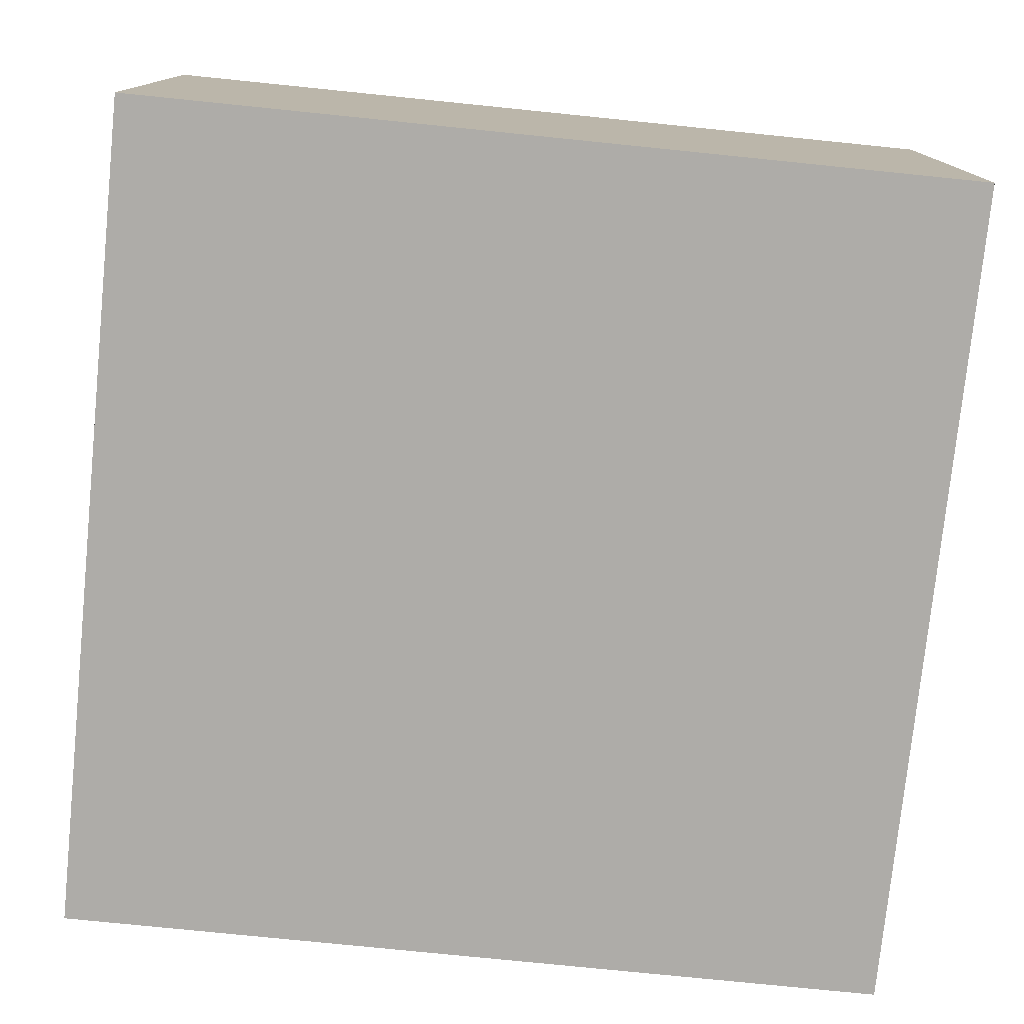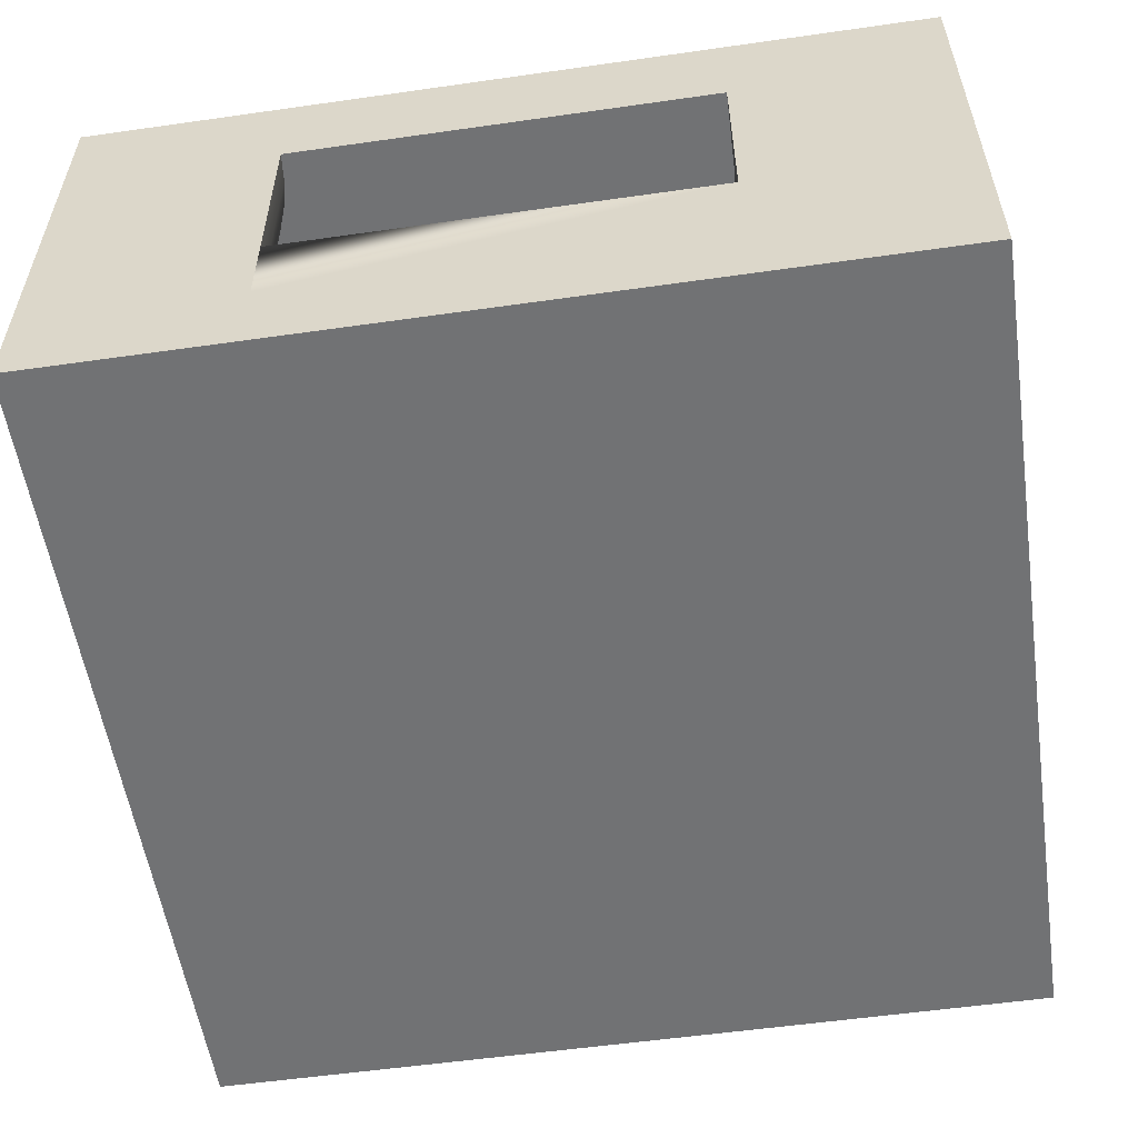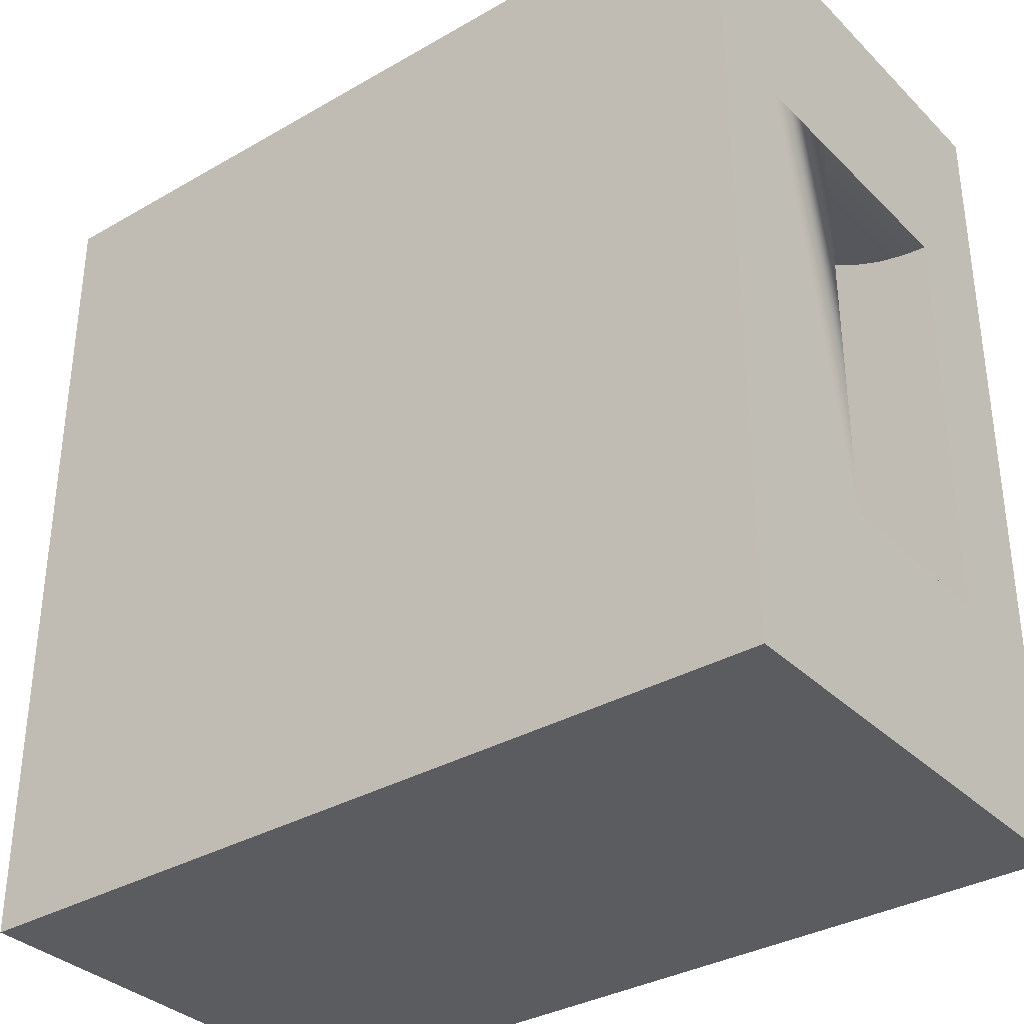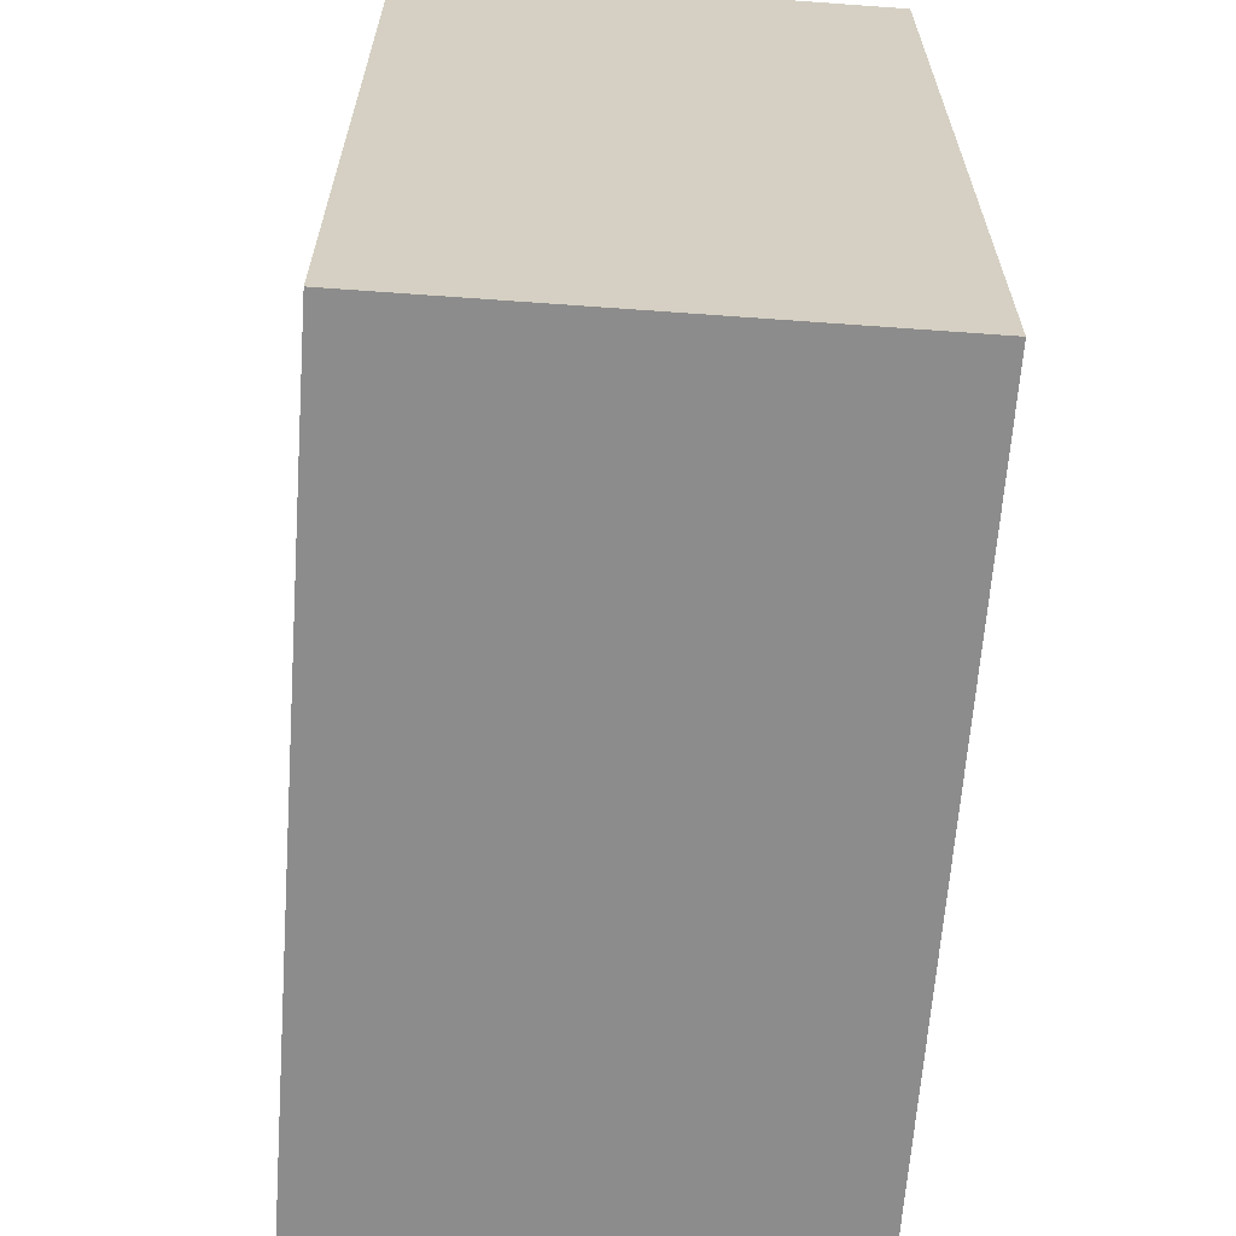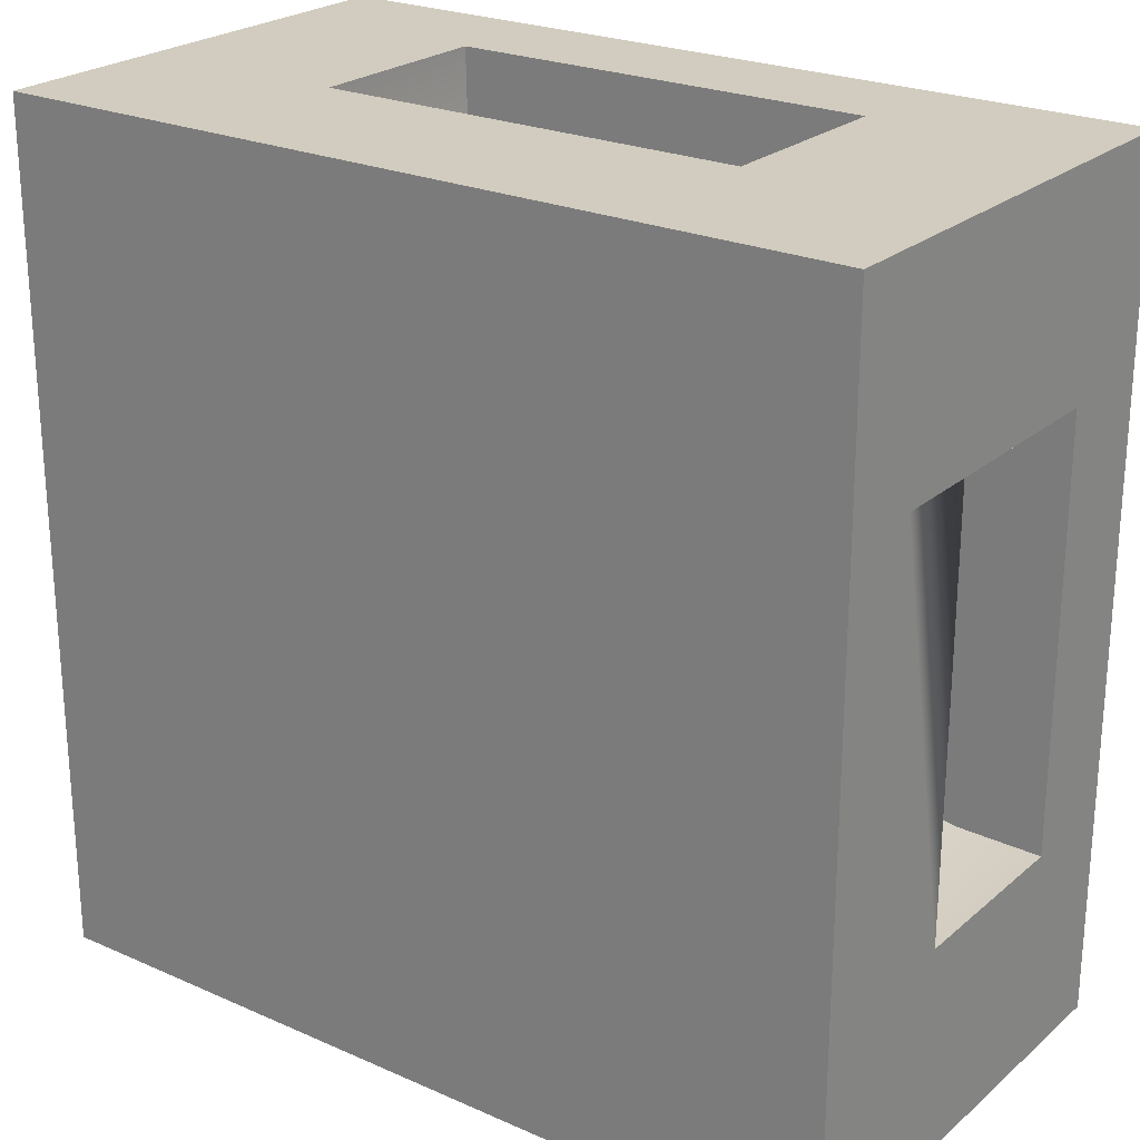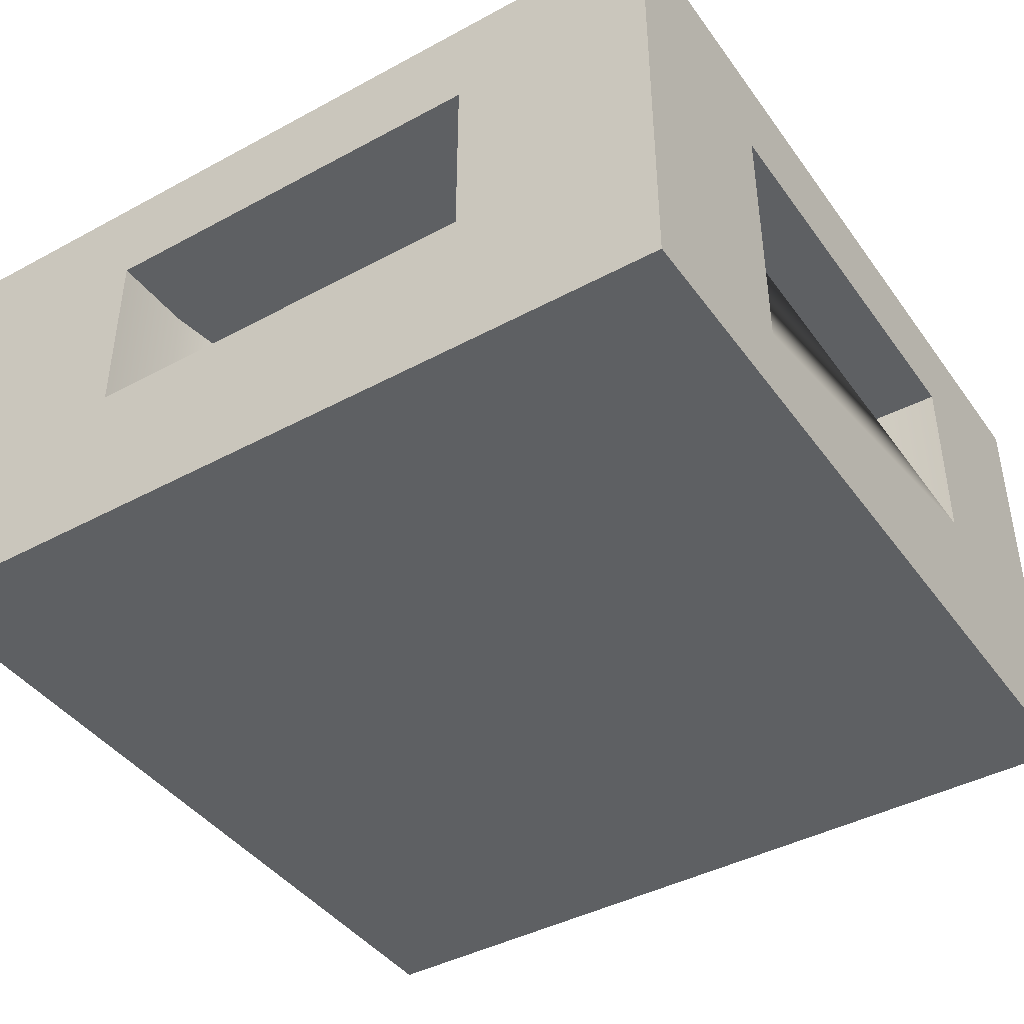
<metadata>
{"format":"obj","ext":"obj","renderer":"f3d","projection":"perspective","resolution":1024,"background":"white","views":[{"elev":-77.0,"azim":174.2,"up":"+Y"},{"elev":-55.6,"azim":98.5,"up":"+Y"},{"elev":-34.3,"azim":37.8,"up":"+Z"},{"elev":-64.3,"azim":-94.2,"up":"+Z"},{"elev":24.0,"azim":36.2,"up":"+Z"},{"elev":-42.2,"azim":32.9,"up":"+Y"}]}
</metadata>
<code>
o Mesh1_Group1_Model.232
v 0.8048 0.6 -0.5924
v 0.8929 0.6 -0.8772
v 0.8929 1.275 -0.8772
v 0.8536 1.275 -0.75
v 0.8048 1.275 -0.5924
v 3 0.6 -0.75
v 2.903 0.6 -0.7409
v 2.903 1.275 -0.7409
v 3 1.275 -0.75
v 2.808 0.6 -0.7196
v 2.808 1.275 -0.7196
v 2.717 0.6 -0.6867
v 2.717 1.275 -0.6867
v 2.63 0.6 -0.6425
v 2.63 1.275 -0.6425
v 2.549 0.6 -0.5878
v 2.549 1.275 -0.5878
v 2.477 0.6 -0.5235
v 2.477 1.275 -0.5235
v 2.412 0.6 -0.4505
v 2.412 1.275 -0.4505
v 2.357 0.6 -0.37
v 2.357 1.275 -0.37
v 2.313 0.6 -0.2834
v 2.313 1.275 -0.2834
v 2.28 0.6 -0.1918
v 2.28 1.275 -0.1918
v 2.259 0.6 -0.09686
v 2.259 1.275 -0.09686
v 2.25 0.6 0
v 2.25 1.275 0
v 3 1.65 0
v 2.25 0.3 0
v 3 0 0
v 0 0 0
v 0.75 0.3 0
v 0 1.65 0
v 0.75 0.6 0
v 0.75 1.275 0
v 0.7568 0.6 -0.2981
v 0.7568 1.275 -0.2981
v 1.02 1.275 -1.147
v 1.182 1.275 -1.397
v 1.378 1.275 -1.622
v 1.603 1.275 -1.818
v 1.853 1.275 -1.98
v 2.123 1.275 -2.107
v 2.408 1.275 -2.195
v 2.702 1.275 -2.243
v 3 1.275 -2.25
v 1.02 0.6 -1.147
v 1.182 0.6 -1.397
v 1.378 0.6 -1.622
v 1.603 0.6 -1.818
v 1.853 0.6 -1.98
v 2.123 0.6 -2.107
v 2.408 0.6 -2.195
v 2.702 0.6 -2.243
v 3 0.6 -2.25
v 3 0 -3
v 3 0.3 -2.25
v 3 0.3 -0.75
v 3 1.65 -3
v 0 1.65 -3
v 0 0 -3
f 2 3 4
f 7 9 6
f 10 8 7
f 12 11 10
f 14 13 12
f 16 15 14
f 18 17 16
f 20 19 18
f 22 21 20
f 24 23 22
f 26 25 24
f 28 27 26
f 30 29 28
f 30 32 31
f 33 32 30
f 33 34 32
f 34 33 35
f 36 35 33
f 35 36 37
f 37 36 38
f 37 38 39
f 40 39 38
f 1 41 40
f 17 19 45
f 51 3 2
f 52 42 51
f 53 43 52
f 54 44 53
f 55 45 54
f 56 46 55
f 57 47 56
f 58 48 57
f 59 49 58
f 59 60 50
f 61 60 59
f 62 60 61
f 60 62 34
f 9 34 62
f 9 32 34
f 32 9 63
f 63 9 50
f 63 50 60
f 63 65 64
f 63 37 32
f 37 65 35
f 34 65 60
f 31 32 37
f 37 39 31
f 9 62 6
f 5 1 4
f 1 2 4
f 7 8 9
f 10 11 8
f 12 13 11
f 14 15 13
f 16 17 15
f 18 19 17
f 20 21 19
f 22 23 21
f 24 25 23
f 26 27 25
f 28 29 27
f 30 31 29
f 40 41 39
f 1 5 41
f 41 5 27
f 5 4 27
f 41 27 29
f 4 3 25
f 3 42 23
f 42 43 21
f 43 44 19
f 25 3 23
f 44 45 19
f 45 46 17
f 42 21 23
f 46 47 15
f 47 48 13
f 13 48 11
f 48 49 11
f 49 50 8
f 11 49 8
f 50 9 8
f 27 4 25
f 31 39 29
f 39 41 29
f 47 13 15
f 21 43 19
f 46 15 17
f 51 42 3
f 52 43 42
f 53 44 43
f 54 45 44
f 55 46 45
f 56 47 46
f 57 48 47
f 58 49 48
f 59 50 49
f 63 60 65
f 63 64 37
f 37 64 65
f 34 35 65
f 18 52 20
f 36 30 38
f 62 59 6
f 7 6 59
f 59 58 7
f 58 57 10
f 10 57 12
f 57 56 12
f 56 55 14
f 12 56 14
f 55 54 16
f 54 53 18
f 53 52 18
f 52 51 20
f 16 54 18
f 51 2 22
f 2 1 24
f 24 1 26
f 1 40 26
f 40 38 28
f 26 40 28
f 38 30 28
f 14 55 16
f 10 7 58
f 2 24 22
f 51 22 20
f 36 33 30
f 62 61 59

</code>
